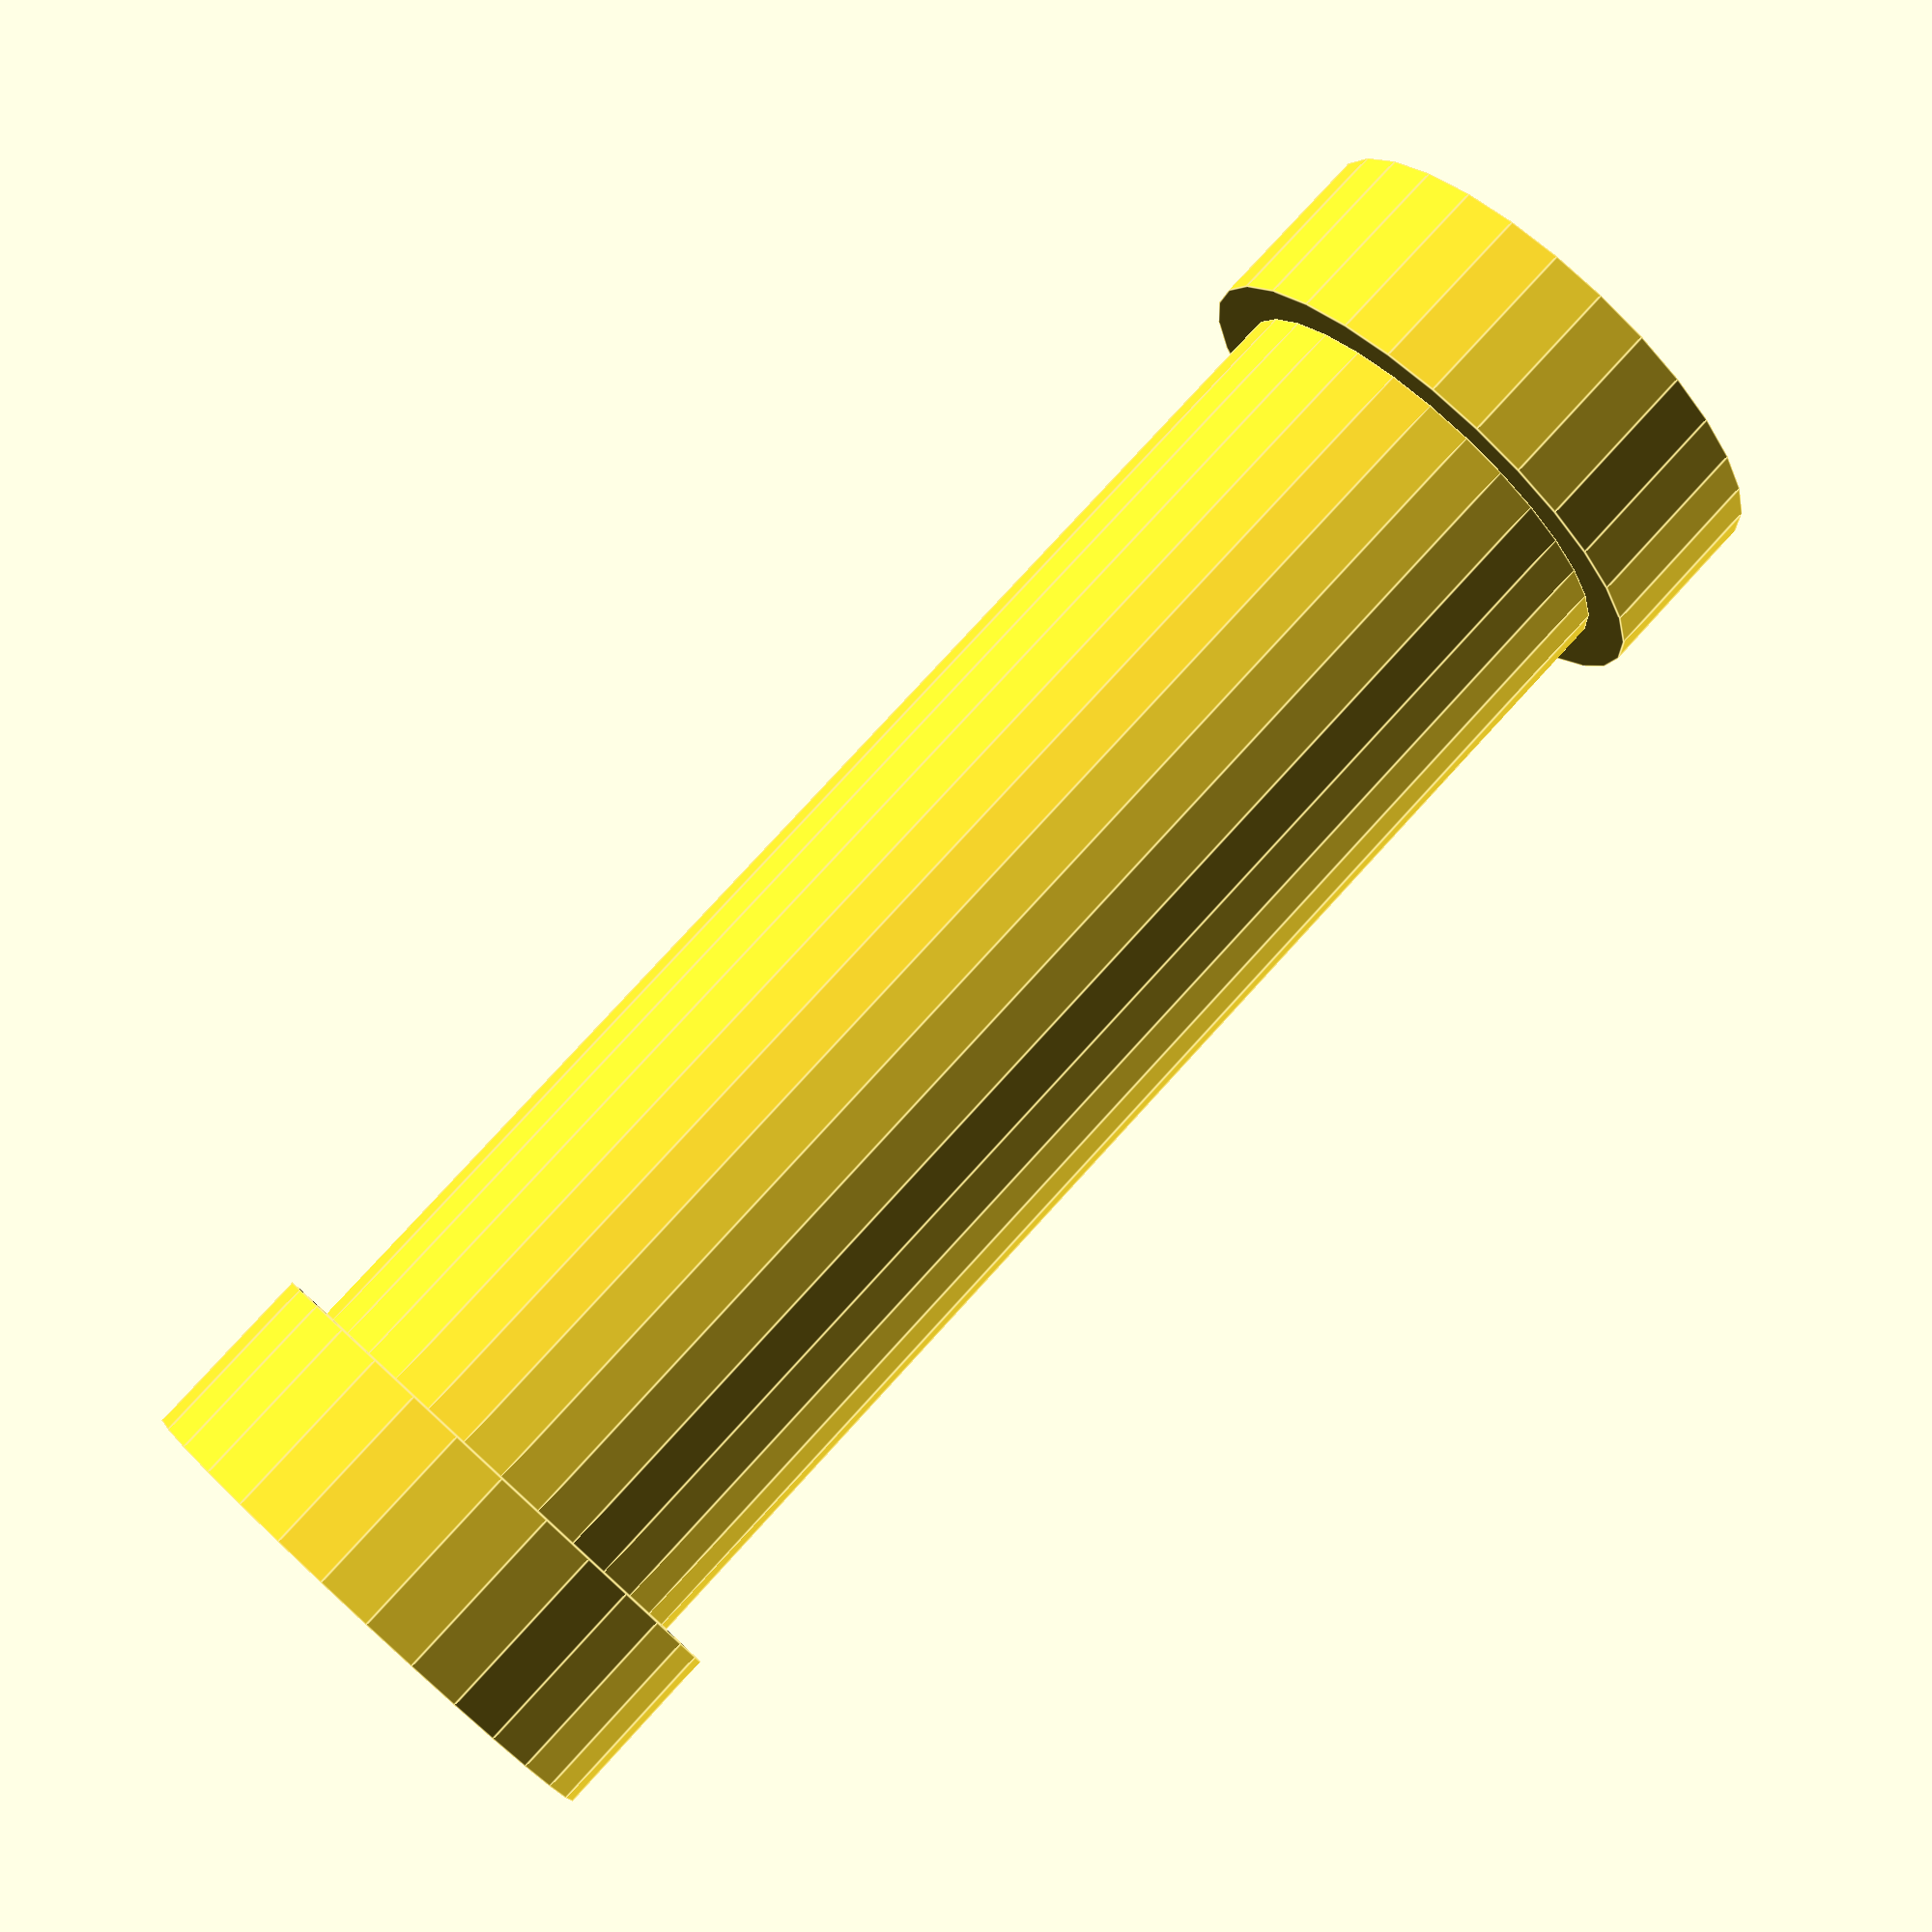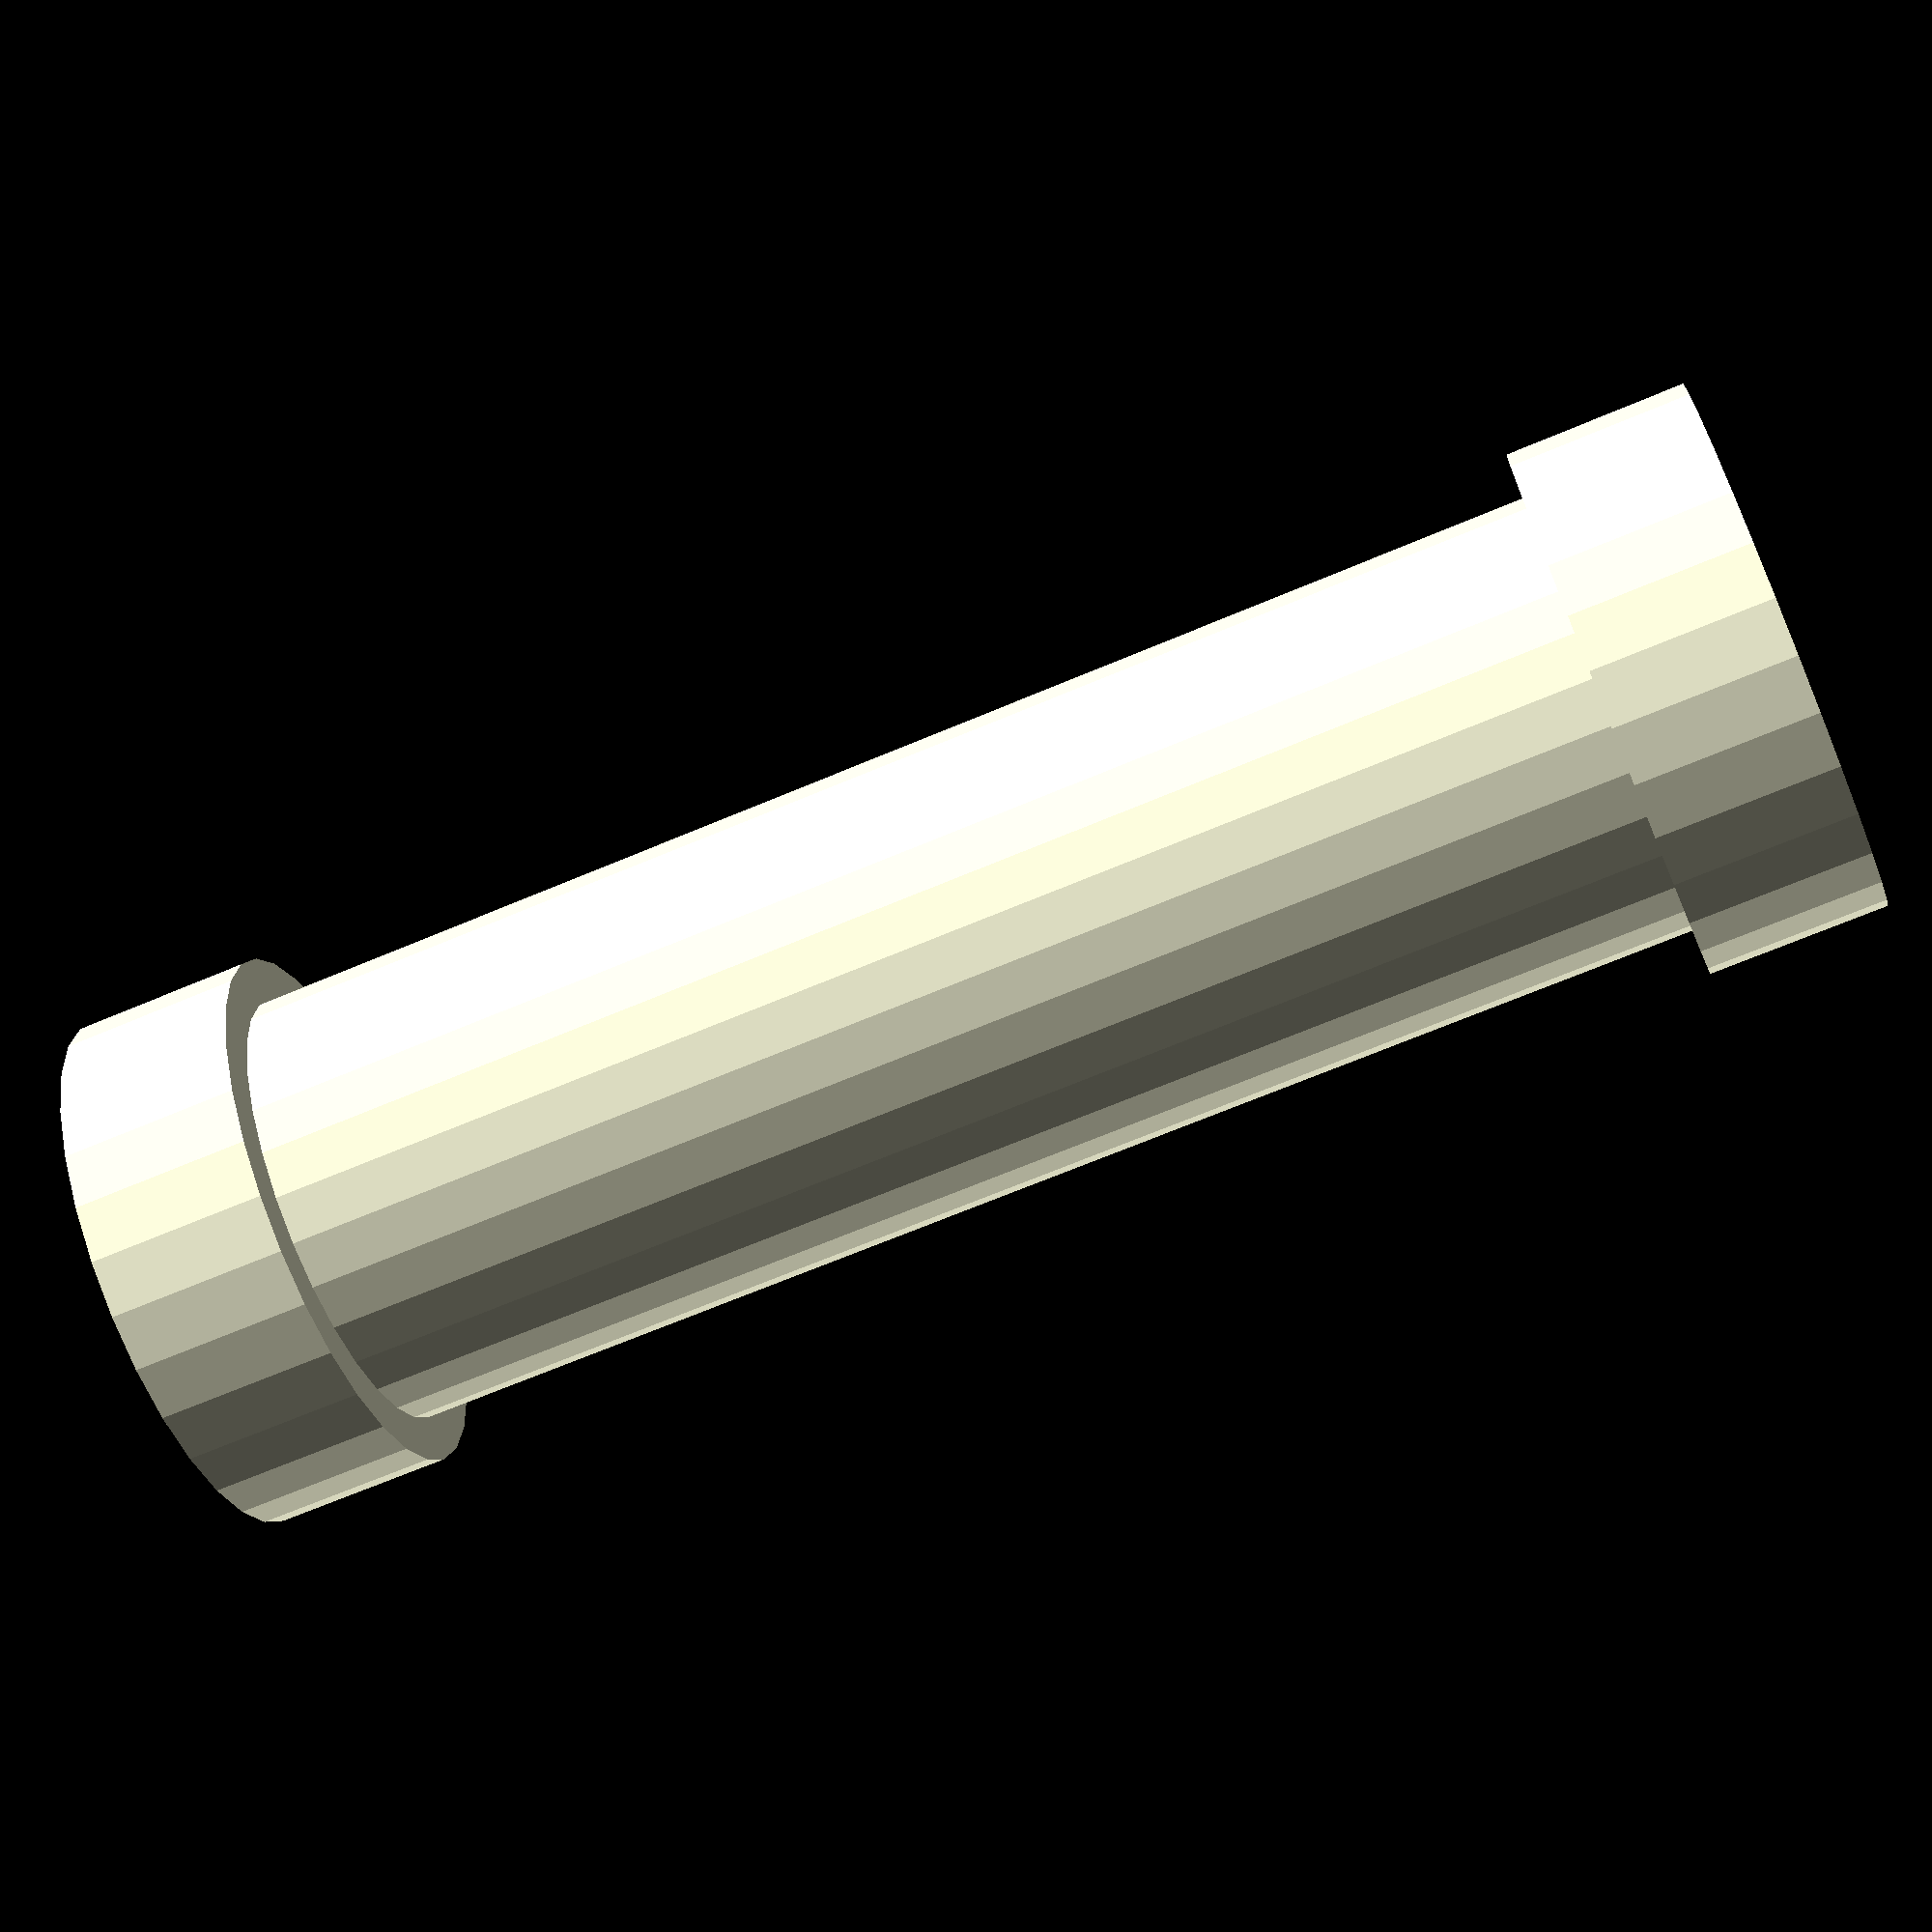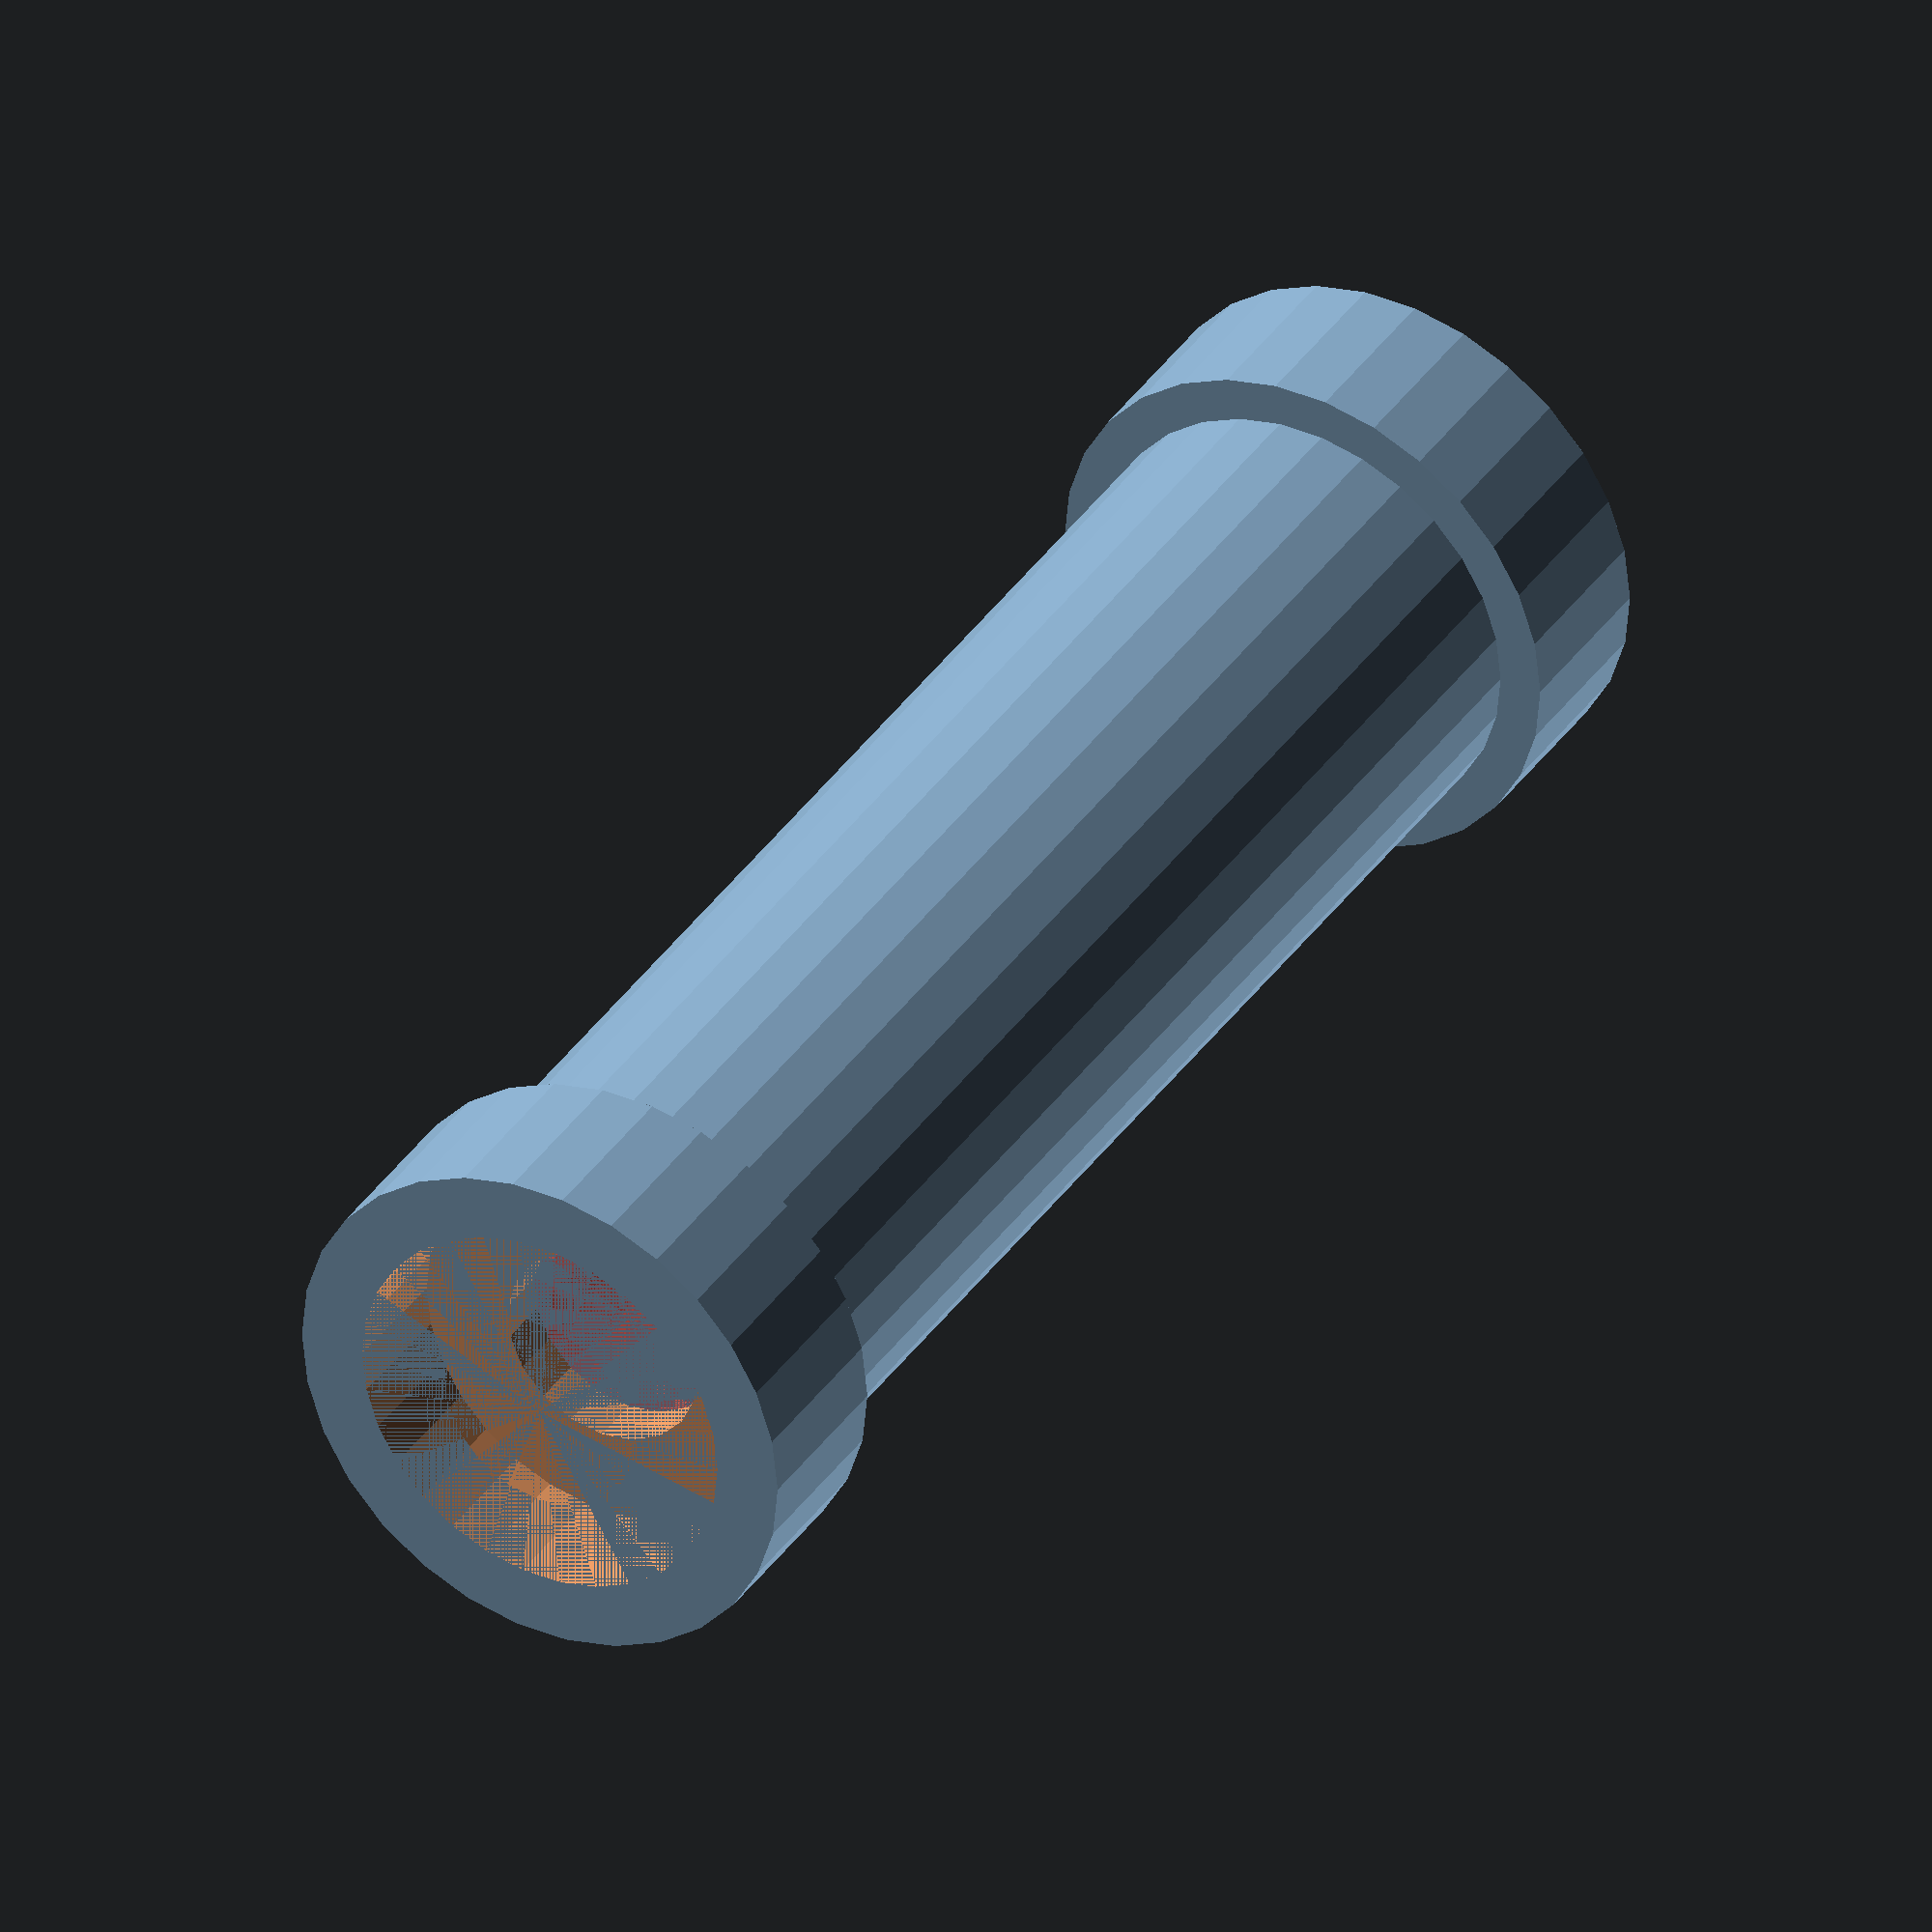
<openscad>
roller_width = 75;
offset = 0.1;
bearing_size = 22;
bearing_inner_size = 8;
/*
translate([0,0,5])
cylinder(h=10, d1=bearing_inner_size, d2=bearing_inner_size-offset);

difference(){
hull(){
cylinder(h=5, d=bearing_inner_size);


translate([20,0,5/2])
cube([7,20*2+3+5*2,5], true);
}

translate([21,0,5/2])
cube([5,3,5], true);

translate([21,20,5/2])
cube([5,3,5], true);

translate([21,-20,5/2])
cube([5,3,5], true);
}
*/

translate([0,0,15])
roller();

module roller(){
 difference(){
    cylinder(h=roller_width, d=25);
    #cylinder(h=10, d=12);
    #translate([0,0,roller_width-10])
     cylinder(h=10, d=12);
 }
translate([0,0,roller_width])
difference(){
    cylinder(h=10, d=25+5);
    translate([0,0,3])
    cylinder(h=7, d1=bearing_size+offset*2, d2=bearing_size+offset*4);
    cylinder(h=15, d=12);
}

translate([0,0,-10])
difference(){
    cylinder(h=10, d=25+5);
    cylinder(h=7, d1=bearing_size+offset*4, d2=bearing_size+offset*2);
    cylinder(h=15, d=12);
}
}
</openscad>
<views>
elev=100.7 azim=273.0 roll=317.6 proj=p view=edges
elev=67.8 azim=24.4 roll=113.0 proj=p view=wireframe
elev=323.7 azim=108.5 roll=209.5 proj=o view=wireframe
</views>
